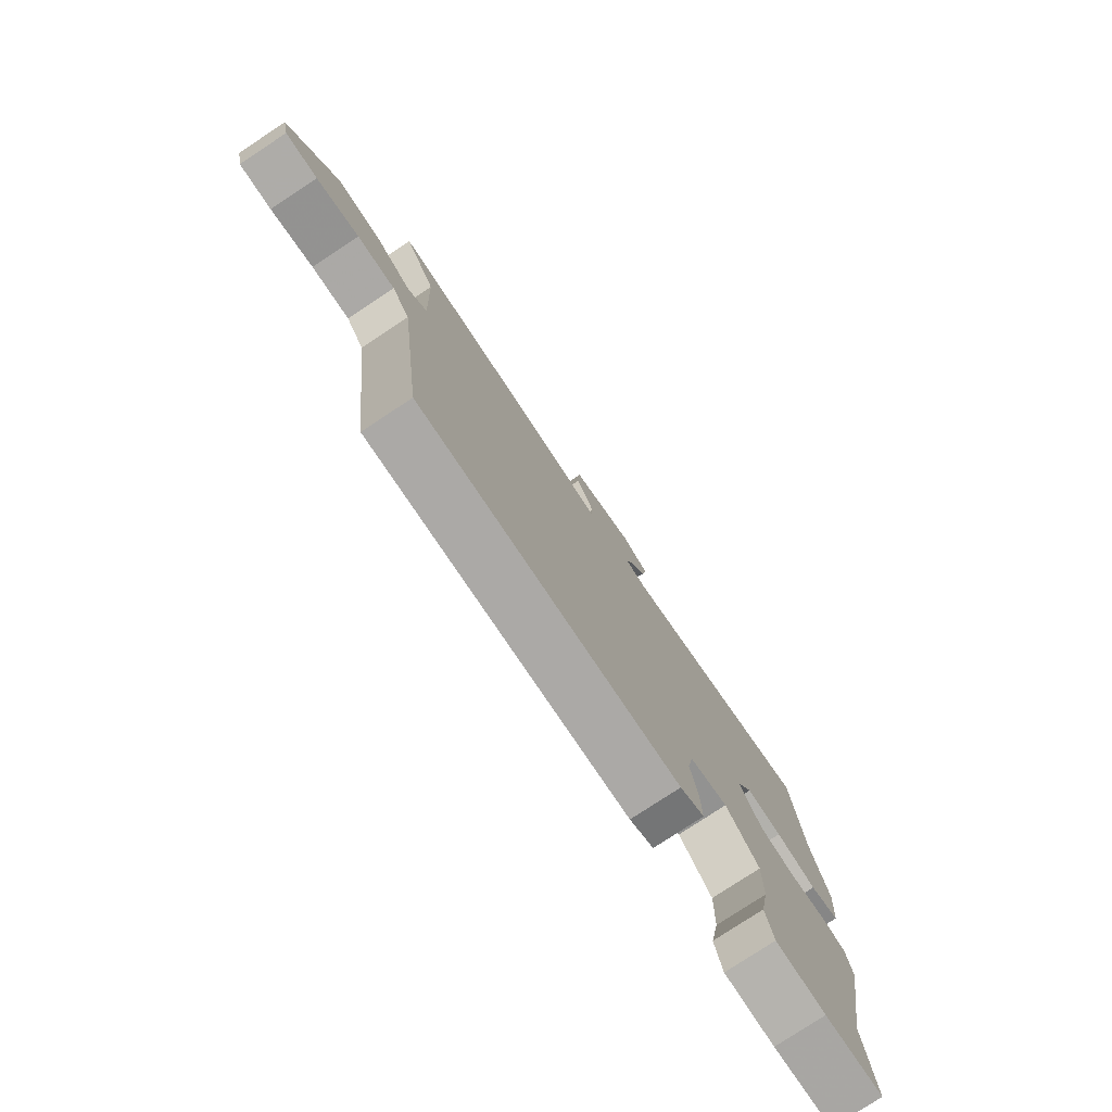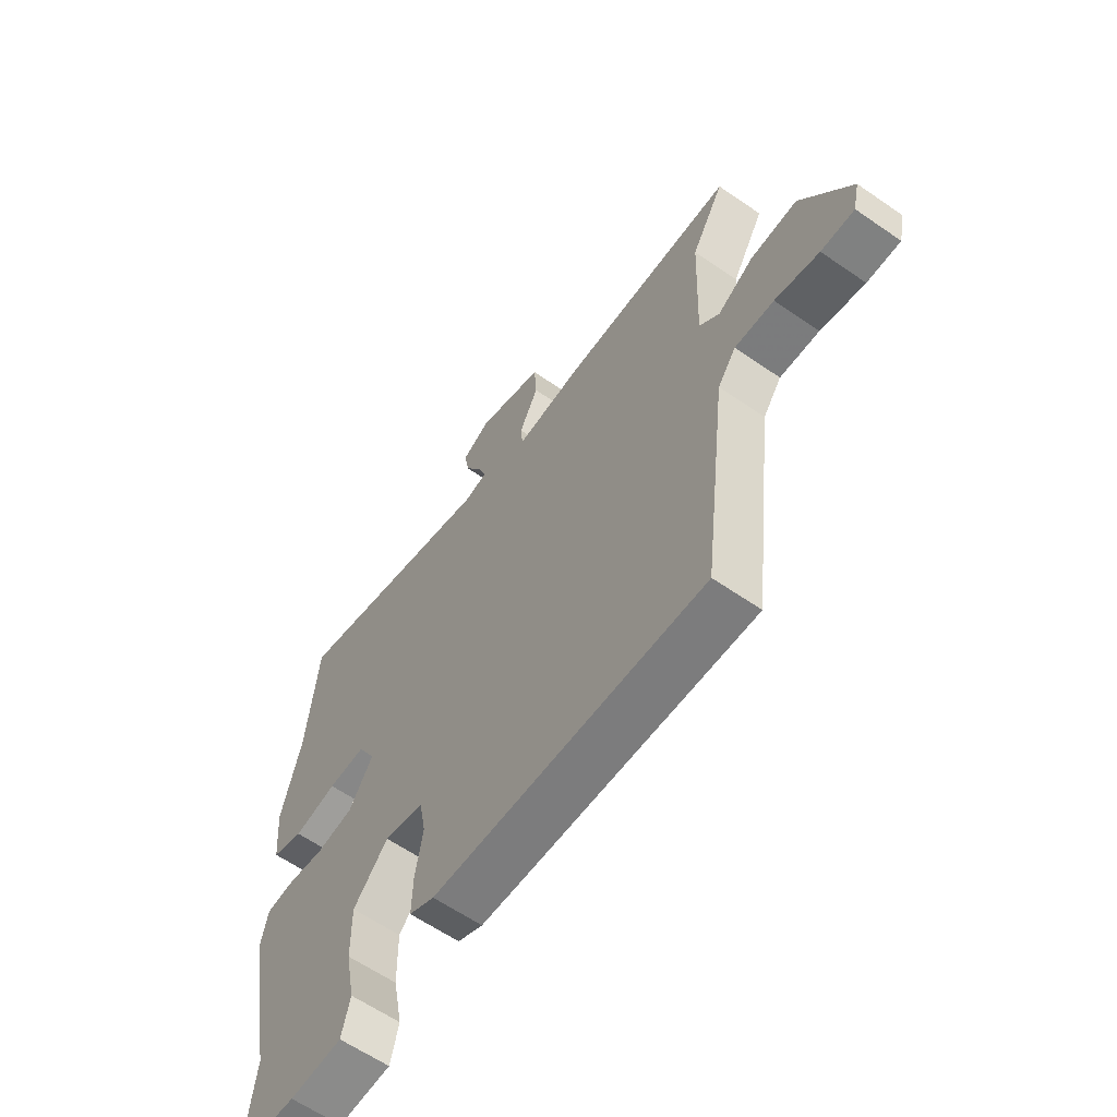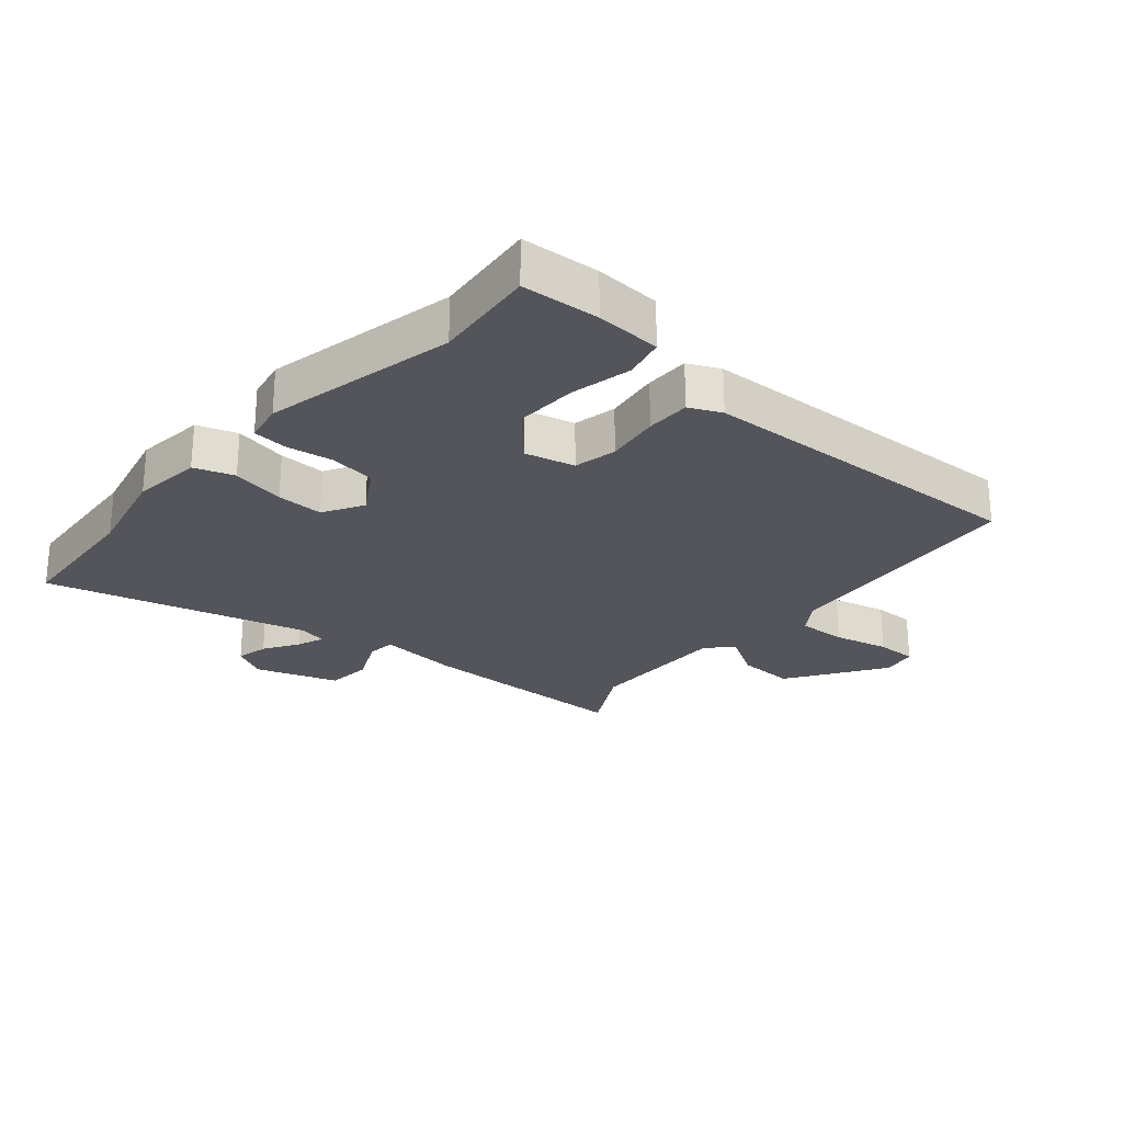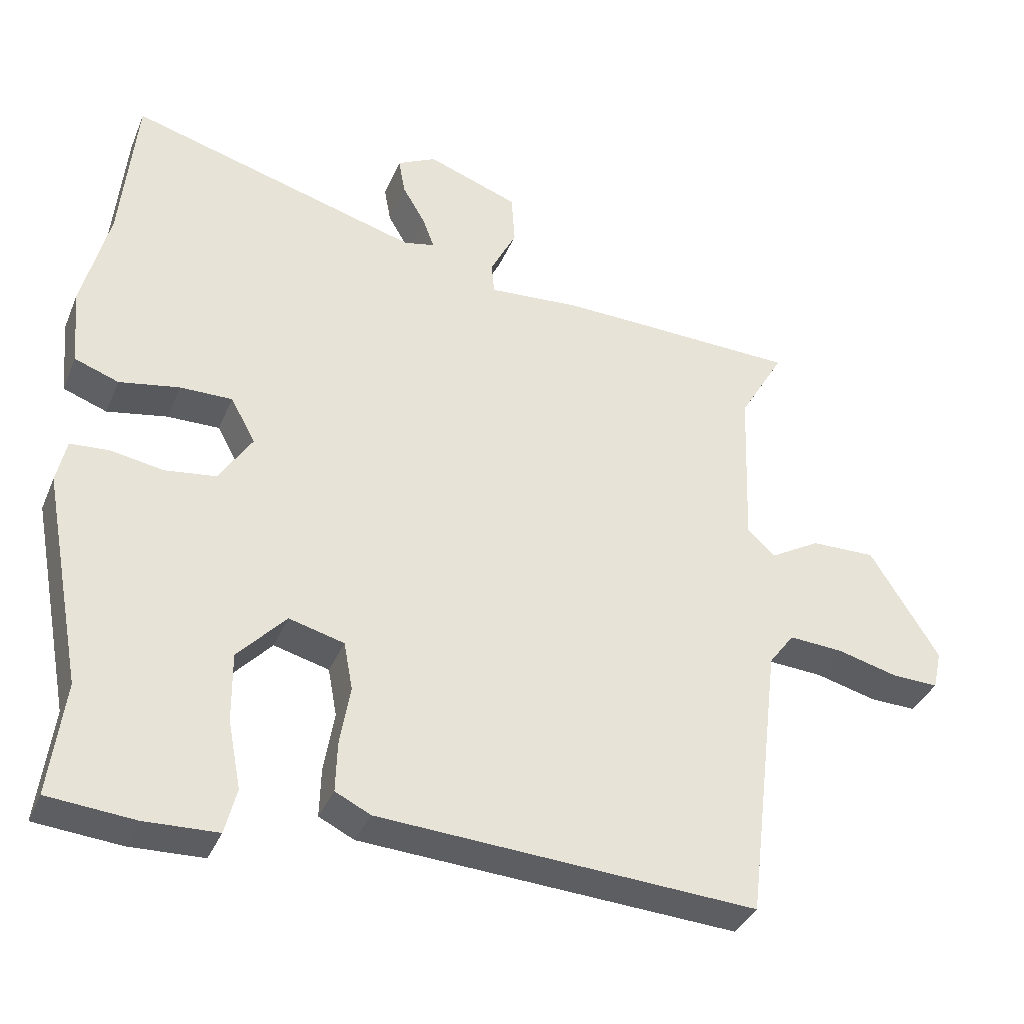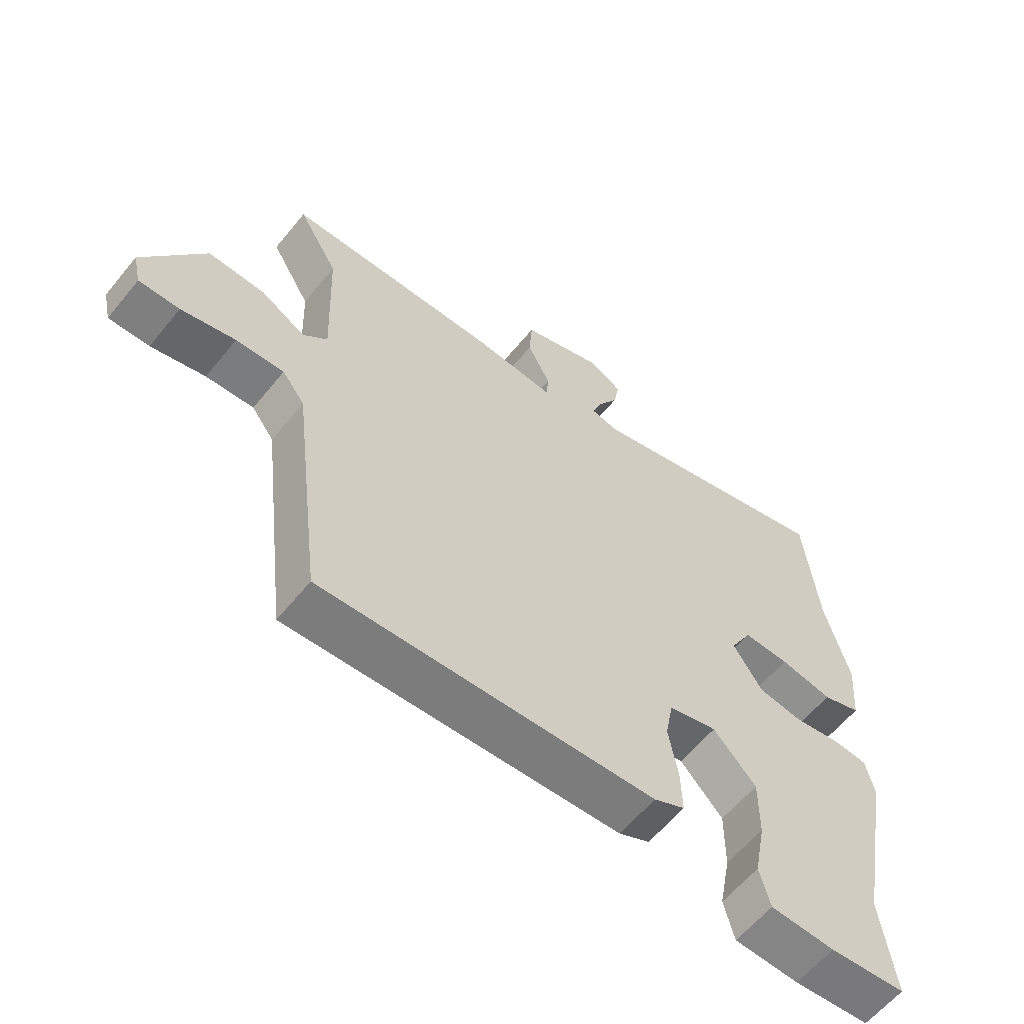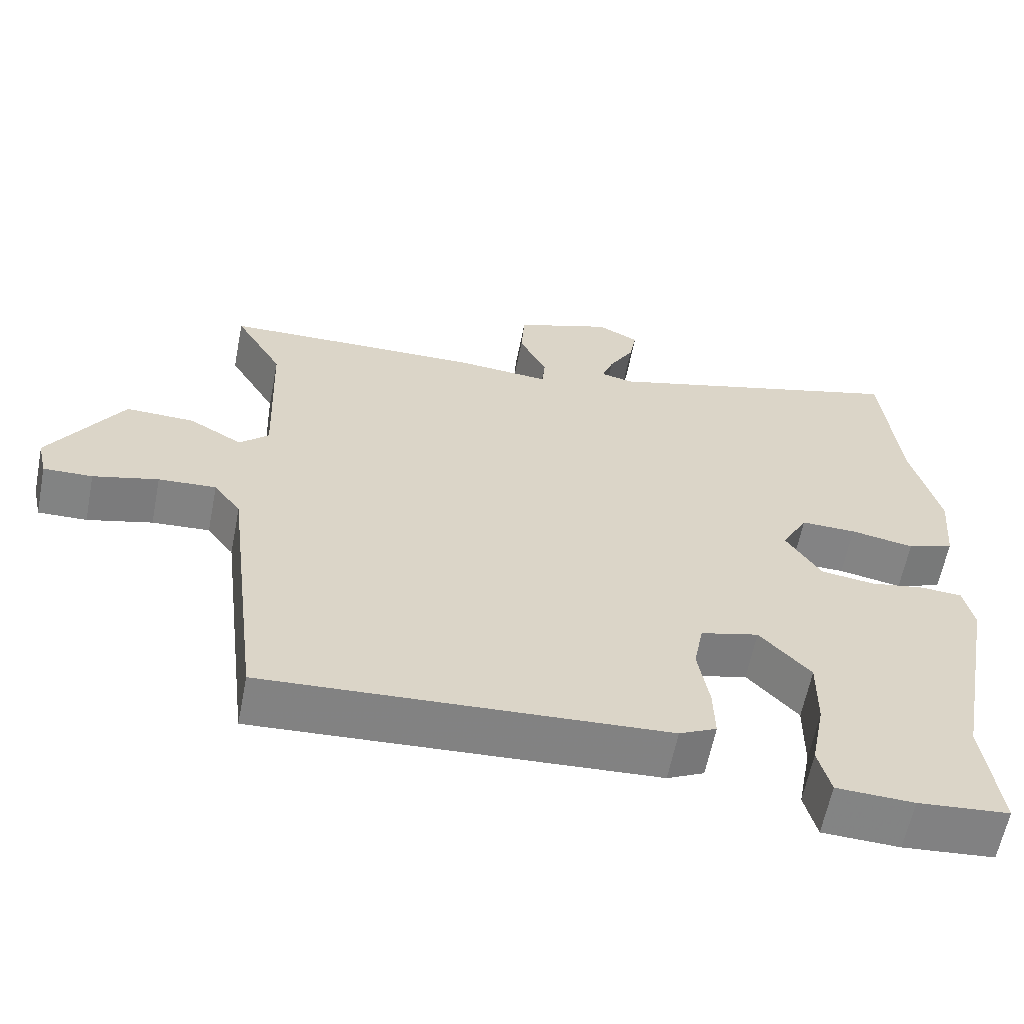
<metadata>
{"format":"obj","ext":"obj","renderer":"f3d","projection":"perspective","resolution":1024,"background":"white","views":[{"elev":-78.3,"azim":-56.6,"up":"+Z"},{"elev":-61.8,"azim":-125.1,"up":"+Z"},{"elev":-25.0,"azim":138.0,"up":"+Y"},{"elev":-36.7,"azim":159.0,"up":"+Z"},{"elev":-60.7,"azim":-39.1,"up":"+Z"},{"elev":-61.1,"azim":-11.1,"up":"+Z"}]}
</metadata>
<code>
v -0.47 0.07 -0.495
v -0.52 0.07 -0.084
v -0.557 0.07 -0.034
v -0.636 0.07 -0.039
v -0.725 0.07 -0.062
v -0.792 0.07 -0.064
v -0.805 0.07 -0.007
v -0.705 0.07 0.153
v -0.611 0.07 0.151
v -0.538 0.07 0.109
v -0.498 0.07 0.147
v -0.507 0.07 0.385
v -0.573 0.07 0.498
v -0.344 0.07 0.505
v -0.219 0.07 0.508
v -0.087 0.07 0.498
v -0.083 0.07 0.544
v -0.121 0.07 0.62
v -0.116 0.07 0.695
v 0.017 0.07 0.743
v 0.074 0.07 0.714
v 0.064 0.07 0.66
v 0.03 0.07 0.602
v 0.014 0.07 0.558
v 0.059 0.07 0.548
v 0.484 0.07 0.668
v 0.506 0.07 0.438
v 0.545 0.07 0.283
v 0.535 0.07 0.17
v 0.471 0.07 0.147
v 0.384 0.07 0.163
v 0.308 0.07 0.164
v 0.272 0.07 0.098
v 0.32 0.07 0.023
v 0.394 0.07 0.013
v 0.47 0.07 0.026
v 0.527 0.07 0.022
v 0.541 0.07 -0.042
v 0.482 0.07 -0.354
v 0.503 0.07 -0.52
v 0.378 0.07 -0.531
v 0.272 0.07 -0.527
v 0.255 0.07 -0.461
v 0.274 0.07 -0.362
v 0.275 0.07 -0.261
v 0.205 0.07 -0.186
v 0.125 0.07 -0.207
v 0.112 0.07 -0.277
v 0.127 0.07 -0.365
v 0.129 0.07 -0.437
v 0.078 0.07 -0.462
v -0.47 0 -0.495
v -0.52 0 -0.084
v -0.557 0 -0.034
v -0.636 0 -0.039
v -0.725 0 -0.062
v -0.792 0 -0.064
v -0.805 0 -0.007
v -0.705 0 0.153
v -0.611 0 0.151
v -0.538 0 0.109
v -0.498 0 0.147
v -0.507 0 0.385
v -0.573 0 0.498
v -0.344 0 0.505
v -0.219 0 0.508
v -0.087 0 0.498
v -0.083 0 0.544
v -0.121 0 0.62
v -0.116 0 0.695
v 0.017 0 0.743
v 0.074 0 0.714
v 0.064 0 0.66
v 0.03 0 0.602
v 0.014 0 0.558
v 0.059 0 0.548
v 0.484 0 0.668
v 0.506 0 0.438
v 0.545 0 0.283
v 0.535 0 0.17
v 0.471 0 0.147
v 0.384 0 0.163
v 0.308 0 0.164
v 0.272 0 0.098
v 0.32 0 0.023
v 0.394 0 0.013
v 0.47 0 0.026
v 0.527 0 0.022
v 0.541 0 -0.042
v 0.482 0 -0.354
v 0.503 0 -0.52
v 0.378 0 -0.531
v 0.272 0 -0.527
v 0.255 0 -0.461
v 0.274 0 -0.362
v 0.275 0 -0.261
v 0.205 0 -0.186
v 0.125 0 -0.207
v 0.112 0 -0.277
v 0.127 0 -0.365
v 0.129 0 -0.437
v 0.078 0 -0.462
f 48 49 50 51
f 48 51 1 2
f 47 48 2 3
f 46 47 3
f 41 42 43 44
f 39 40 41 44
f 39 44 45
f 38 39 45 46
f 35 36 37 38
f 34 35 38 46
f 28 29 30 31
f 27 28 31 32
f 25 26 27 32
f 24 25 32 33
f 20 21 22 23
f 20 23 24
f 17 18 19 20
f 16 17 20 24
f 13 14 15 16
f 12 13 16
f 11 12 16
f 10 11 16 24
f 7 8 9 10
f 5 6 7 10
f 4 5 10 24
f 3 4 24 33
f 3 33 34 46
f 102 101 100 99
f 53 52 102 99
f 54 53 99 98
f 54 98 97
f 95 94 93 92
f 95 92 91 90
f 96 95 90
f 97 96 90 89
f 89 88 87 86
f 97 89 86 85
f 82 81 80 79
f 83 82 79 78
f 83 78 77 76
f 84 83 76 75
f 74 73 72 71
f 75 74 71
f 71 70 69 68
f 75 71 68 67
f 67 66 65 64
f 67 64 63
f 67 63 62
f 75 67 62 61
f 61 60 59 58
f 61 58 57 56
f 75 61 56 55
f 84 75 55 54
f 97 85 84 54
f 1 52 53 2
f 2 53 54 3
f 3 54 55 4
f 4 55 56 5
f 5 56 57 6
f 6 57 58 7
f 7 58 59 8
f 8 59 60 9
f 9 60 61 10
f 10 61 62 11
f 11 62 63 12
f 12 63 64 13
f 13 64 65 14
f 14 65 66 15
f 15 66 67 16
f 16 67 68 17
f 17 68 69 18
f 18 69 70 19
f 19 70 71 20
f 20 71 72 21
f 21 72 73 22
f 22 73 74 23
f 23 74 75 24
f 24 75 76 25
f 25 76 77 26
f 26 77 78 27
f 27 78 79 28
f 28 79 80 29
f 29 80 81 30
f 30 81 82 31
f 31 82 83 32
f 32 83 84 33
f 33 84 85 34
f 34 85 86 35
f 35 86 87 36
f 36 87 88 37
f 37 88 89 38
f 38 89 90 39
f 39 90 91 40
f 40 91 92 41
f 41 92 93 42
f 42 93 94 43
f 43 94 95 44
f 44 95 96 45
f 45 96 97 46
f 46 97 98 47
f 47 98 99 48
f 48 99 100 49
f 49 100 101 50
f 50 101 102 51
f 51 102 52 1

</code>
